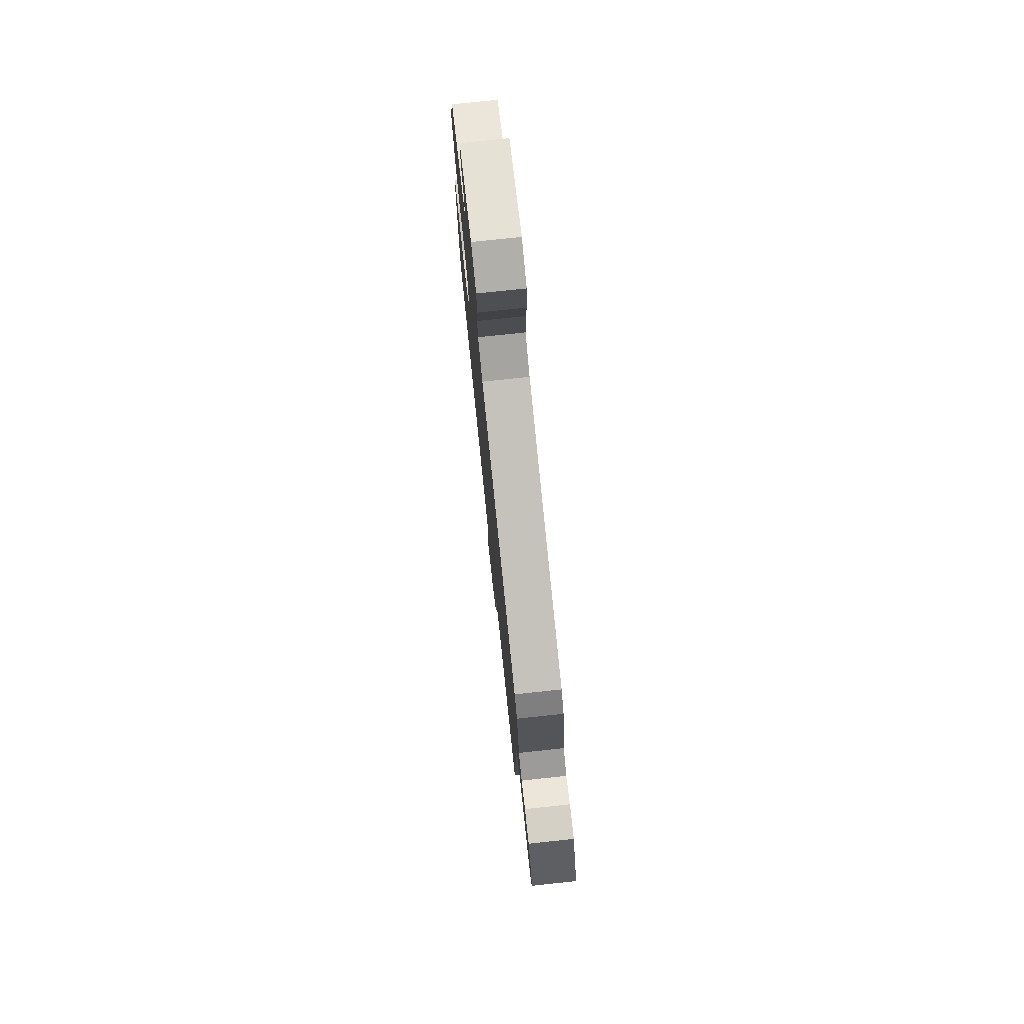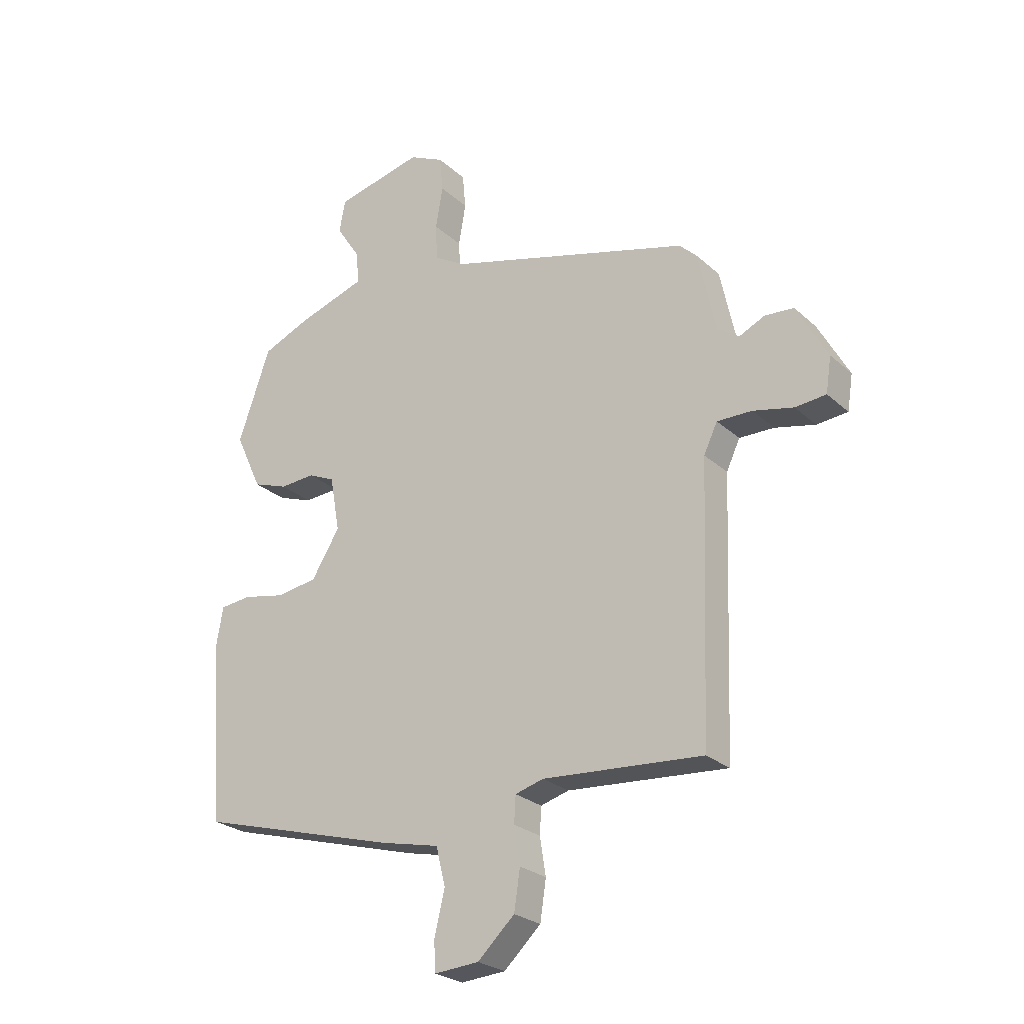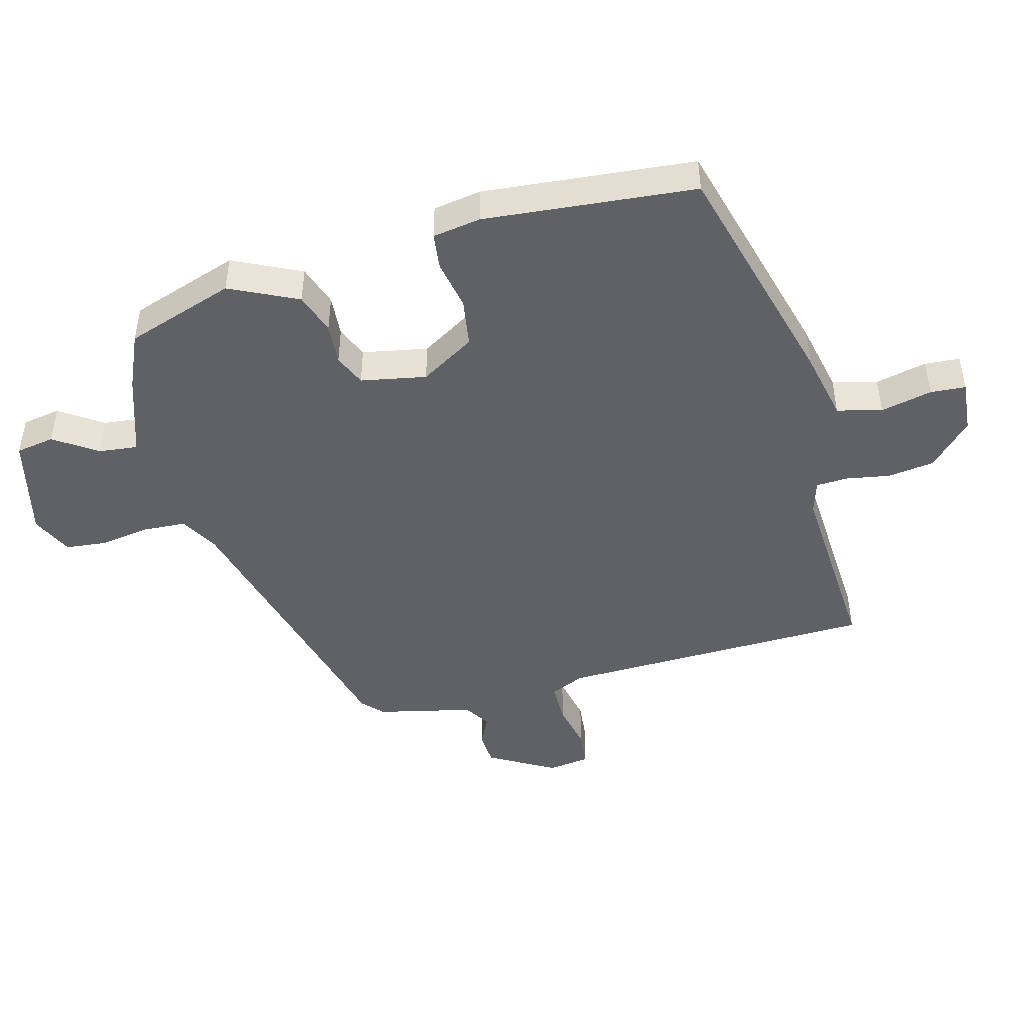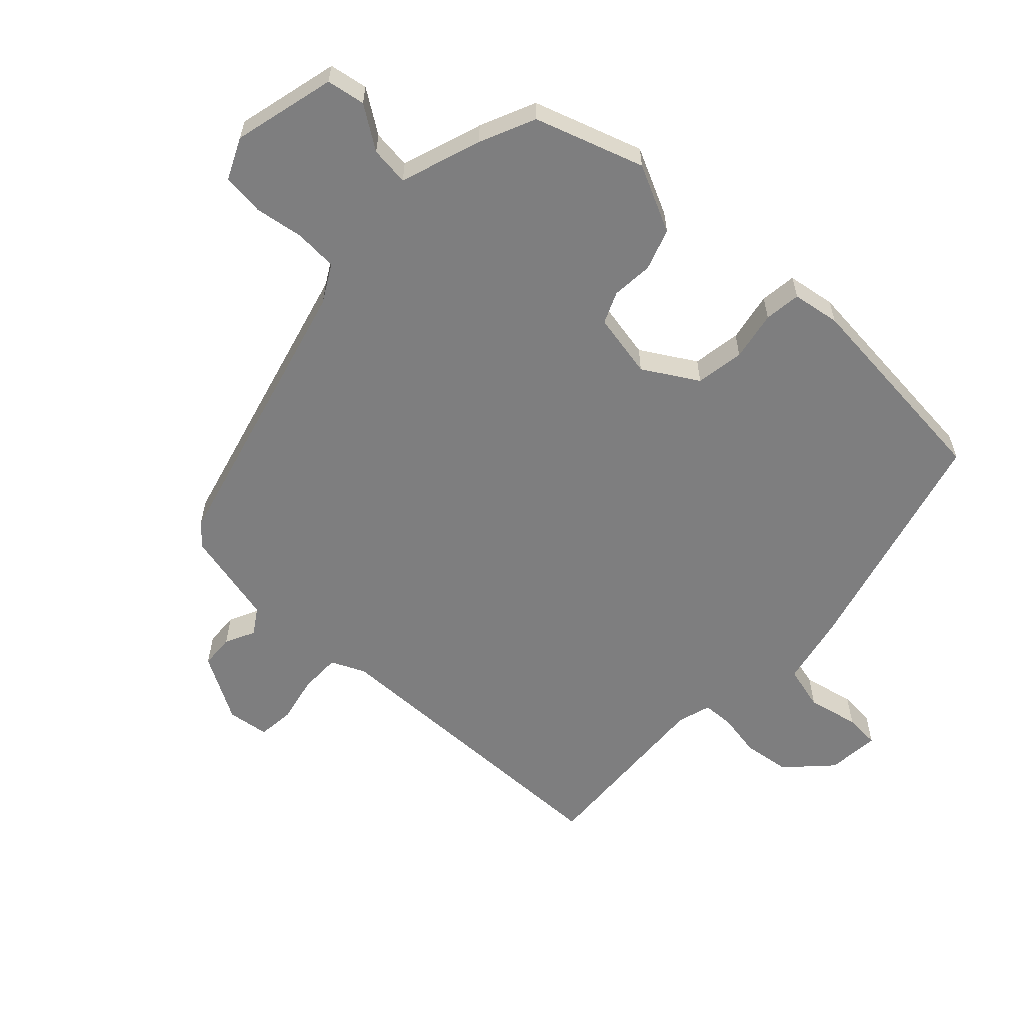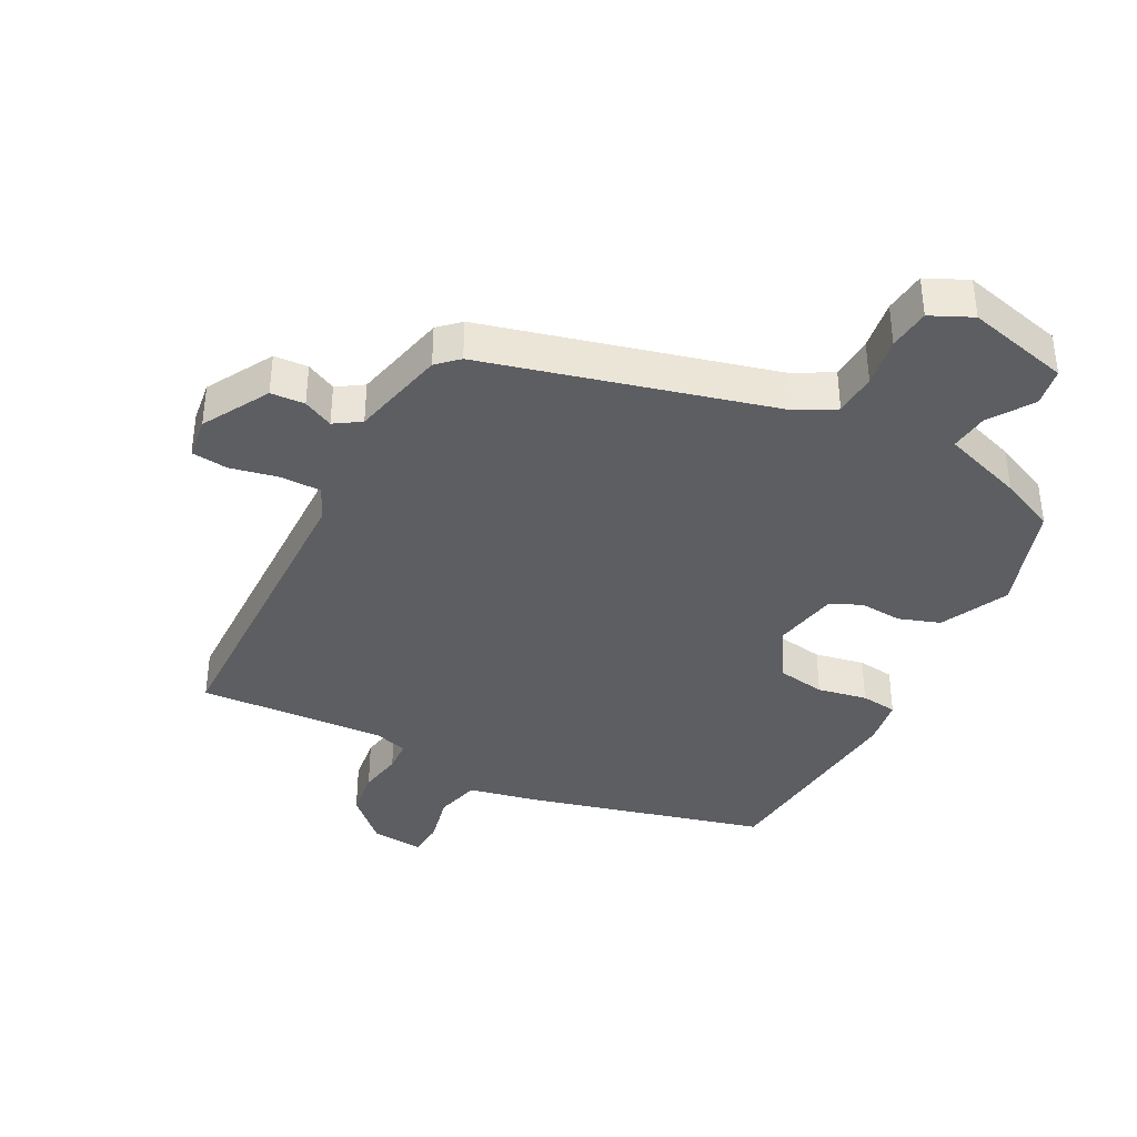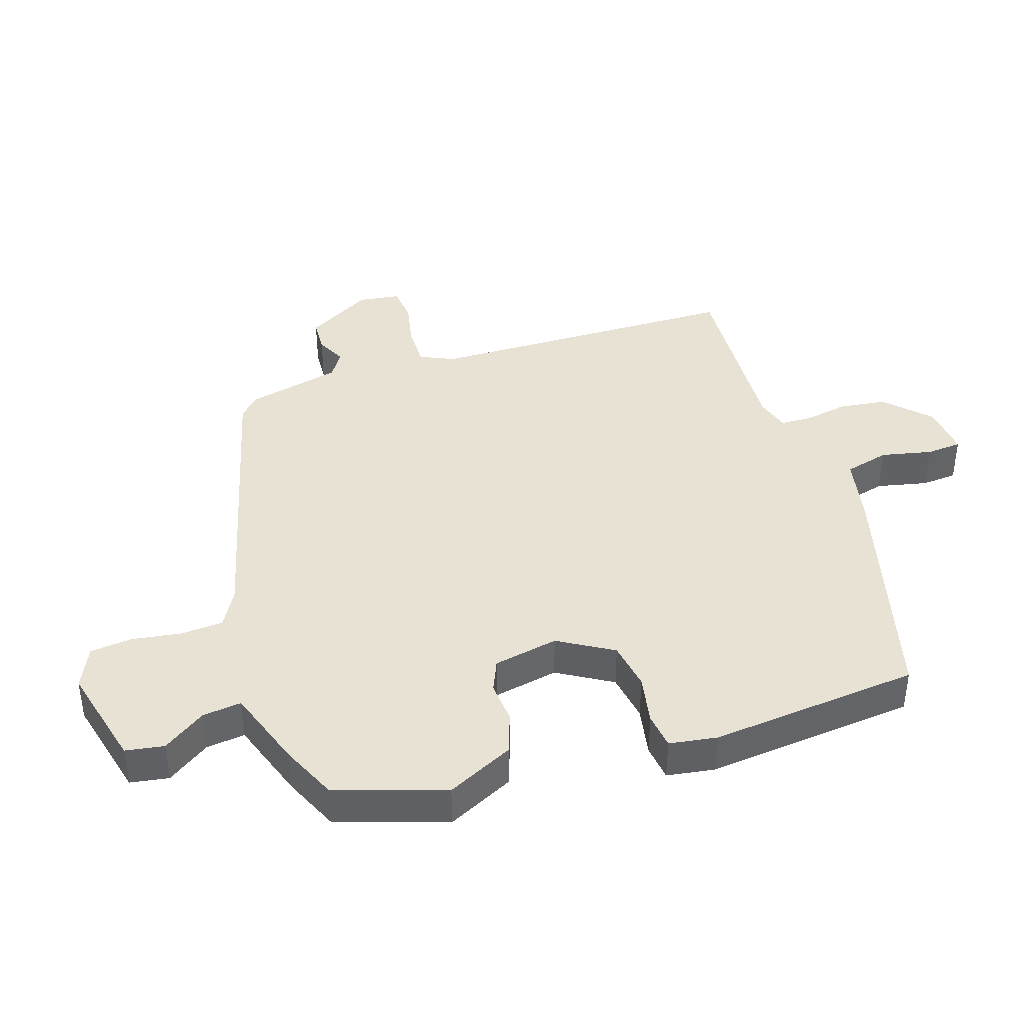
<metadata>
{"format":"obj","ext":"obj","renderer":"f3d","projection":"perspective","resolution":1024,"background":"white","views":[{"elev":76.6,"azim":-96.1,"up":"+Z"},{"elev":-25.5,"azim":-144.5,"up":"+Z"},{"elev":-46.4,"azim":104.2,"up":"+Y"},{"elev":-59.5,"azim":45.9,"up":"+Y"},{"elev":-38.4,"azim":-28.5,"up":"+Y"},{"elev":40.8,"azim":70.9,"up":"+Y"}]}
</metadata>
<code>
v 0.477 0.07 -0.415
v 0.109 0.07 -0.519
v -0.001 0.07 -0.544
v -0.018 0.07 -0.614
v 0.001 0.07 -0.694
v -0.002 0.07 -0.749
v -0.084 0.07 -0.743
v -0.152 0.07 -0.679
v -0.163 0.07 -0.606
v -0.152 0.07 -0.537
v -0.155 0.07 -0.488
v -0.207 0.07 -0.473
v -0.501 0.07 -0.495
v -0.519 0.07 -0.002
v -0.544 0.07 0.051
v -0.608 0.07 0.05
v -0.682 0.07 0.033
v -0.739 0.07 0.038
v -0.749 0.07 0.103
v -0.692 0.07 0.207
v -0.639 0.07 0.211
v -0.592 0.07 0.189
v -0.552 0.07 0.216
v -0.52 0.07 0.365
v -0.488 0.07 0.396
v -0.04 0.07 0.521
v 0.018 0.07 0.555
v 0.021 0.07 0.622
v 0.008 0.07 0.699
v 0.014 0.07 0.764
v 0.078 0.07 0.795
v 0.239 0.07 0.758
v 0.25 0.07 0.698
v 0.206 0.07 0.631
v 0.2 0.07 0.57
v 0.327 0.07 0.529
v 0.414 0.07 0.492
v 0.473 0.07 0.323
v 0.424 0.07 0.217
v 0.36 0.07 0.194
v 0.295 0.07 0.198
v 0.246 0.07 0.176
v 0.228 0.07 0.074
v 0.28 0.07 -0.01
v 0.356 0.07 -0.021
v 0.433 0.07 -0.005
v 0.49 0.07 -0.011
v 0.503 0.07 -0.086
v 0.477 0 -0.415
v 0.109 0 -0.519
v -0.001 0 -0.544
v -0.018 0 -0.614
v 0.001 0 -0.694
v -0.002 0 -0.749
v -0.084 0 -0.743
v -0.152 0 -0.679
v -0.163 0 -0.606
v -0.152 0 -0.537
v -0.155 0 -0.488
v -0.207 0 -0.473
v -0.501 0 -0.495
v -0.519 0 -0.002
v -0.544 0 0.051
v -0.608 0 0.05
v -0.682 0 0.033
v -0.739 0 0.038
v -0.749 0 0.103
v -0.692 0 0.207
v -0.639 0 0.211
v -0.592 0 0.189
v -0.552 0 0.216
v -0.52 0 0.365
v -0.488 0 0.396
v -0.04 0 0.521
v 0.018 0 0.555
v 0.021 0 0.622
v 0.008 0 0.699
v 0.014 0 0.764
v 0.078 0 0.795
v 0.239 0 0.758
v 0.25 0 0.698
v 0.206 0 0.631
v 0.2 0 0.57
v 0.327 0 0.529
v 0.414 0 0.492
v 0.473 0 0.323
v 0.424 0 0.217
v 0.36 0 0.194
v 0.295 0 0.198
v 0.246 0 0.176
v 0.228 0 0.074
v 0.28 0 -0.01
v 0.356 0 -0.021
v 0.433 0 -0.005
v 0.49 0 -0.011
v 0.503 0 -0.086
f 45 46 47 48
f 44 45 48 1
f 43 44 1 2
f 42 43 2 3
f 38 39 40 41
f 38 41 42
f 35 36 37 38
f 35 38 42
f 31 32 33 34
f 31 34 35
f 28 29 30 31
f 27 28 31 35
f 26 27 35 42
f 23 24 25 26
f 22 23 26 42
f 20 21 22
f 19 20 22
f 16 17 18 19
f 15 16 19 22
f 14 15 22 42
f 12 13 14 42
f 7 8 9 10
f 7 10 11
f 4 5 6 7
f 3 4 7 11
f 42 3 11
f 11 12 42
f 96 95 94 93
f 49 96 93 92
f 50 49 92 91
f 51 50 91 90
f 89 88 87 86
f 90 89 86
f 86 85 84 83
f 90 86 83
f 82 81 80 79
f 83 82 79
f 79 78 77 76
f 83 79 76 75
f 90 83 75 74
f 74 73 72 71
f 90 74 71 70
f 70 69 68
f 70 68 67
f 67 66 65 64
f 70 67 64 63
f 90 70 63 62
f 90 62 61 60
f 58 57 56 55
f 59 58 55
f 55 54 53 52
f 59 55 52 51
f 59 51 90
f 90 60 59
f 1 49 50 2
f 2 50 51 3
f 3 51 52 4
f 4 52 53 5
f 5 53 54 6
f 6 54 55 7
f 7 55 56 8
f 8 56 57 9
f 9 57 58 10
f 10 58 59 11
f 11 59 60 12
f 12 60 61 13
f 13 61 62 14
f 14 62 63 15
f 15 63 64 16
f 16 64 65 17
f 17 65 66 18
f 18 66 67 19
f 19 67 68 20
f 20 68 69 21
f 21 69 70 22
f 22 70 71 23
f 23 71 72 24
f 24 72 73 25
f 25 73 74 26
f 26 74 75 27
f 27 75 76 28
f 28 76 77 29
f 29 77 78 30
f 30 78 79 31
f 31 79 80 32
f 32 80 81 33
f 33 81 82 34
f 34 82 83 35
f 35 83 84 36
f 36 84 85 37
f 37 85 86 38
f 38 86 87 39
f 39 87 88 40
f 40 88 89 41
f 41 89 90 42
f 42 90 91 43
f 43 91 92 44
f 44 92 93 45
f 45 93 94 46
f 46 94 95 47
f 47 95 96 48
f 48 96 49 1

</code>
